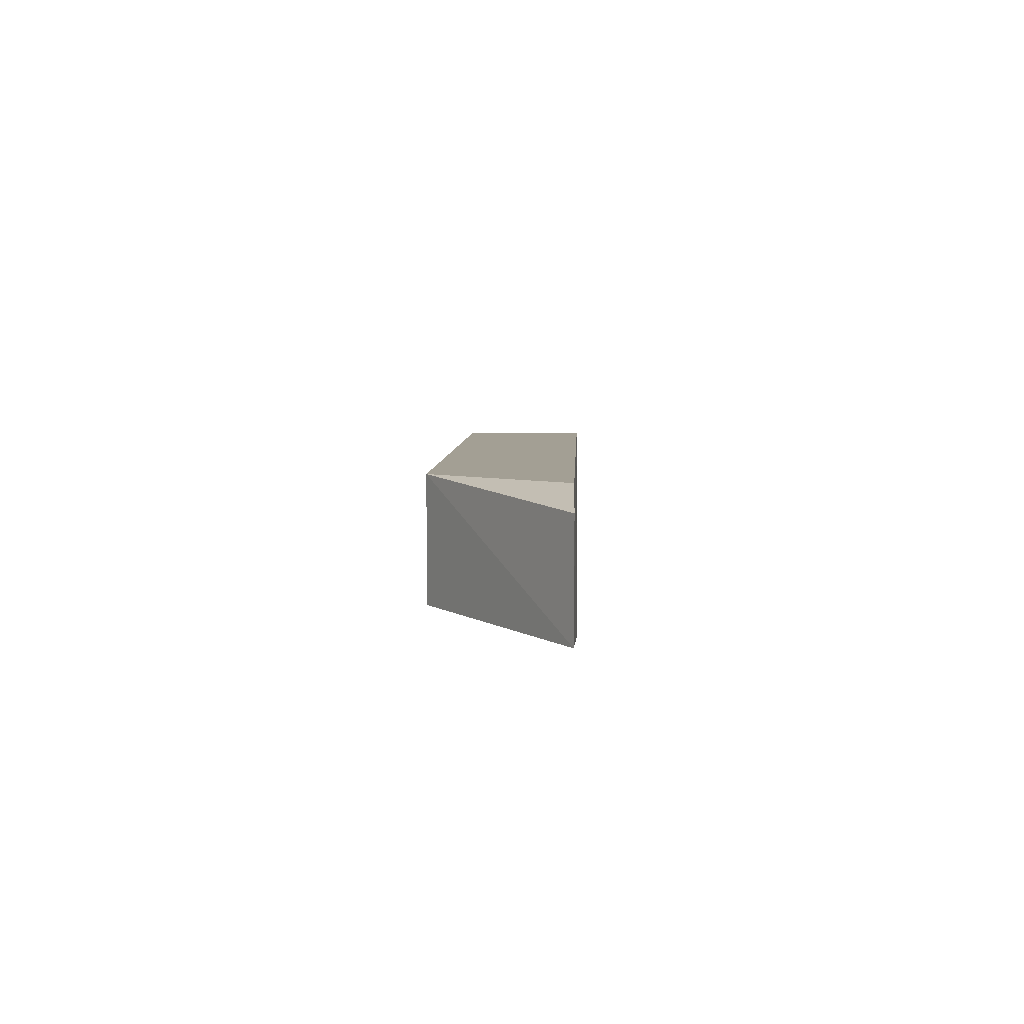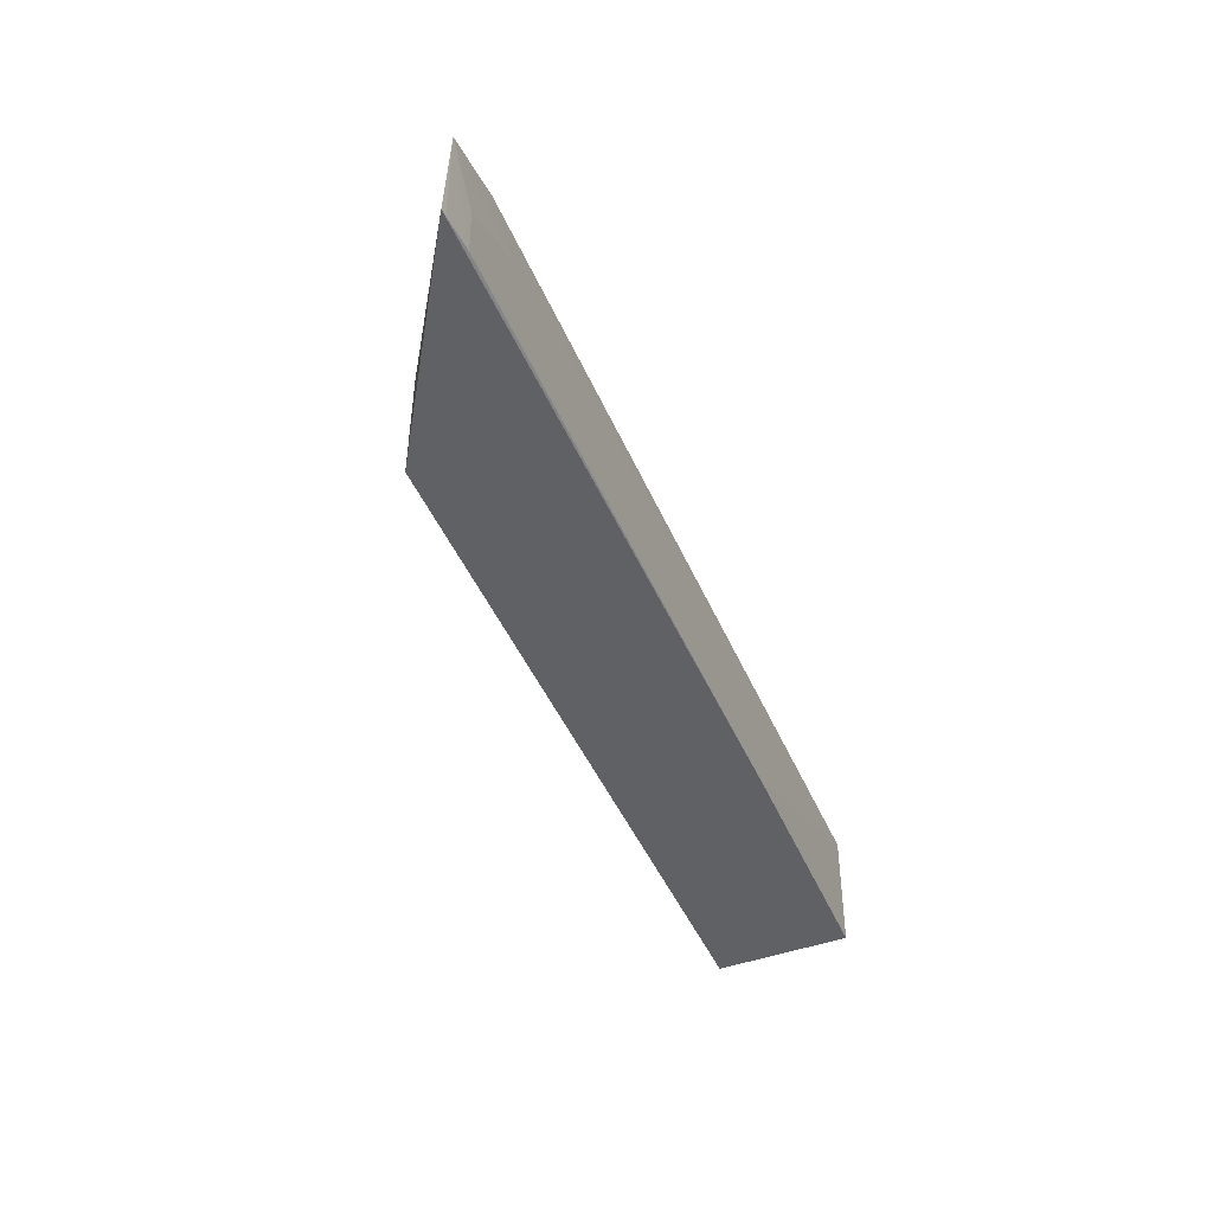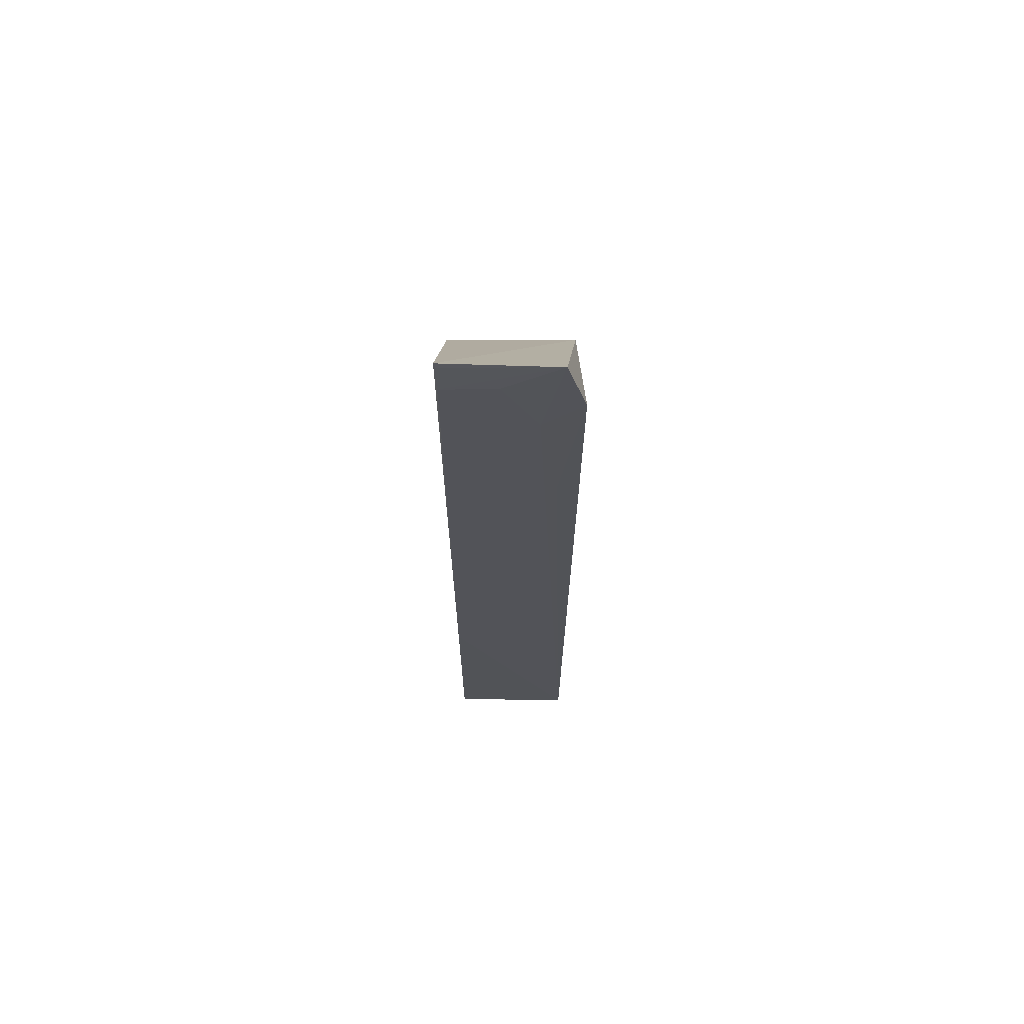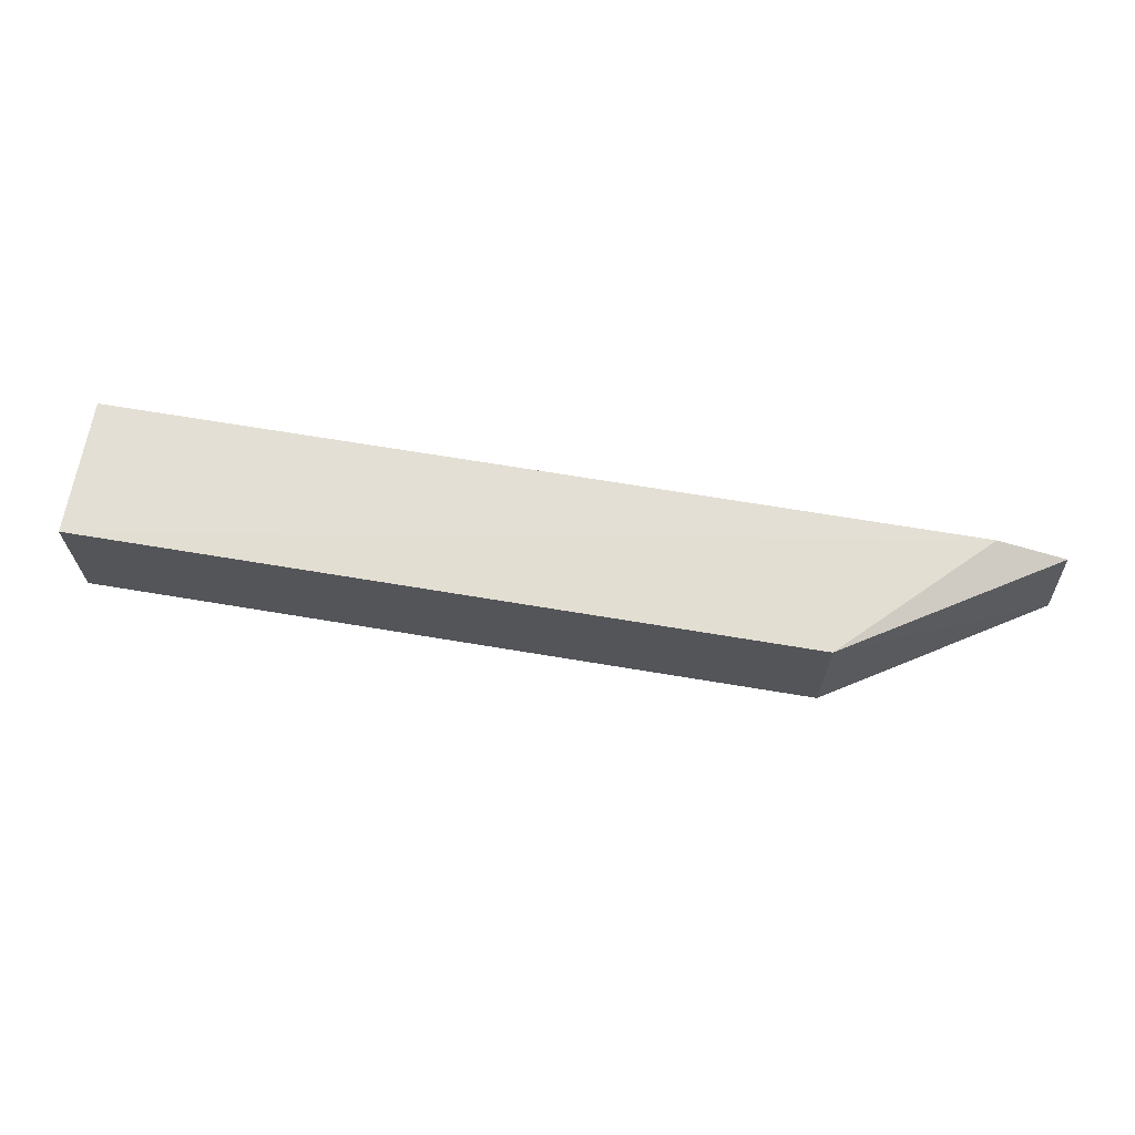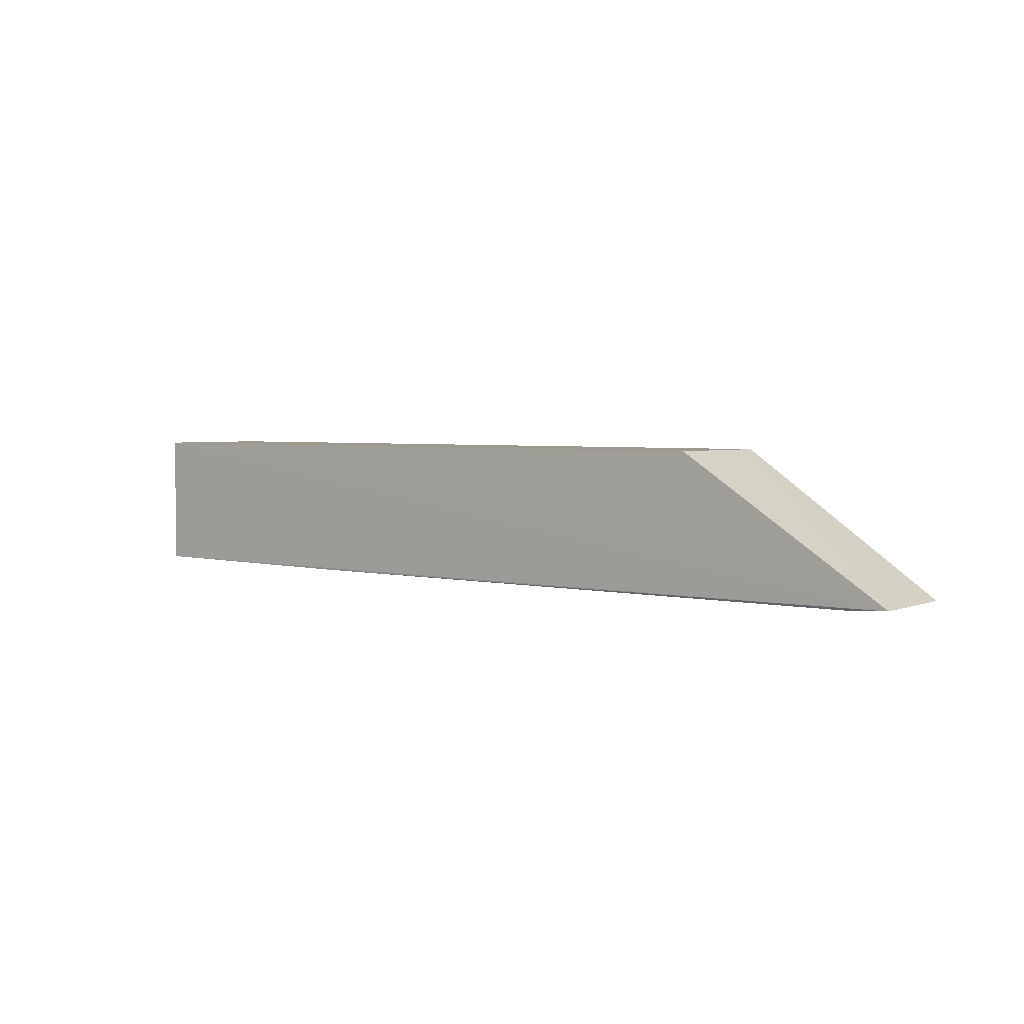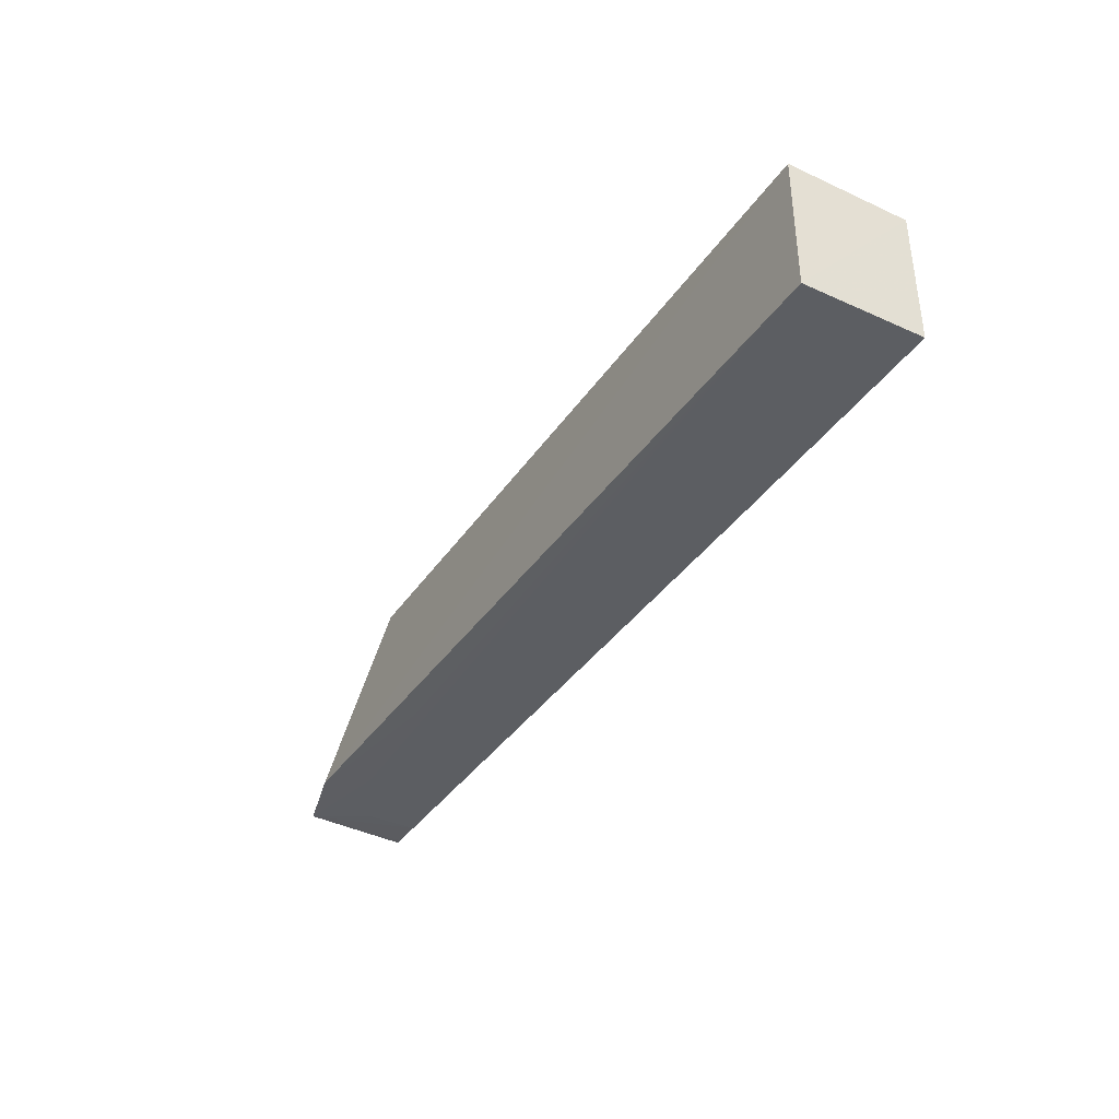
<metadata>
{"format":"obj","ext":"obj","renderer":"f3d","projection":"perspective","resolution":1024,"background":"white","views":[{"elev":5.6,"azim":-87.9,"up":"+Z"},{"elev":-46.0,"azim":-67.4,"up":"+Z"},{"elev":-22.5,"azim":-90.0,"up":"+Y"},{"elev":66.2,"azim":-170.4,"up":"+Z"},{"elev":3.3,"azim":-141.1,"up":"+Y"},{"elev":-37.7,"azim":59.7,"up":"+Y"}]}
</metadata>
<code>
v 0.1407 0.0008065 0.2523
v 0.1407 -0.04152 0.2523
v 0.1407 0.0008065 0.2151
v -0.1482 -0.04083 0.2146
v -0.1247 -0.04082 0.2533
v 0.1407 -0.04113 0.2151
v -0.08242 0.0008065 0.2151
v -0.1352 -0.04159 0.2151
v -0.08242 0.0008065 0.2523
v -0.1462 -0.04093 0.2476
v 0.06091 -0.04165 0.2151
v -0.1461 -0.04101 0.2151
v -0.1142 -0.04144 0.2415
v -0.1355 -0.0415 0.2309
v -0.07175 -0.04139 0.2467
f 1 2 3
f 5 2 1
f 6 3 2
f 6 4 3
f 7 1 3
f 7 3 4
f 9 5 1
f 9 1 7
f 9 7 4
f 10 9 4
f 10 5 9
f 11 6 2
f 11 2 8
f 11 8 4
f 11 4 6
f 12 10 4
f 12 4 8
f 12 8 10
f 13 5 10
f 14 13 10
f 14 10 8
f 14 8 2
f 14 2 13
f 15 13 2
f 15 2 5
f 15 5 13

</code>
